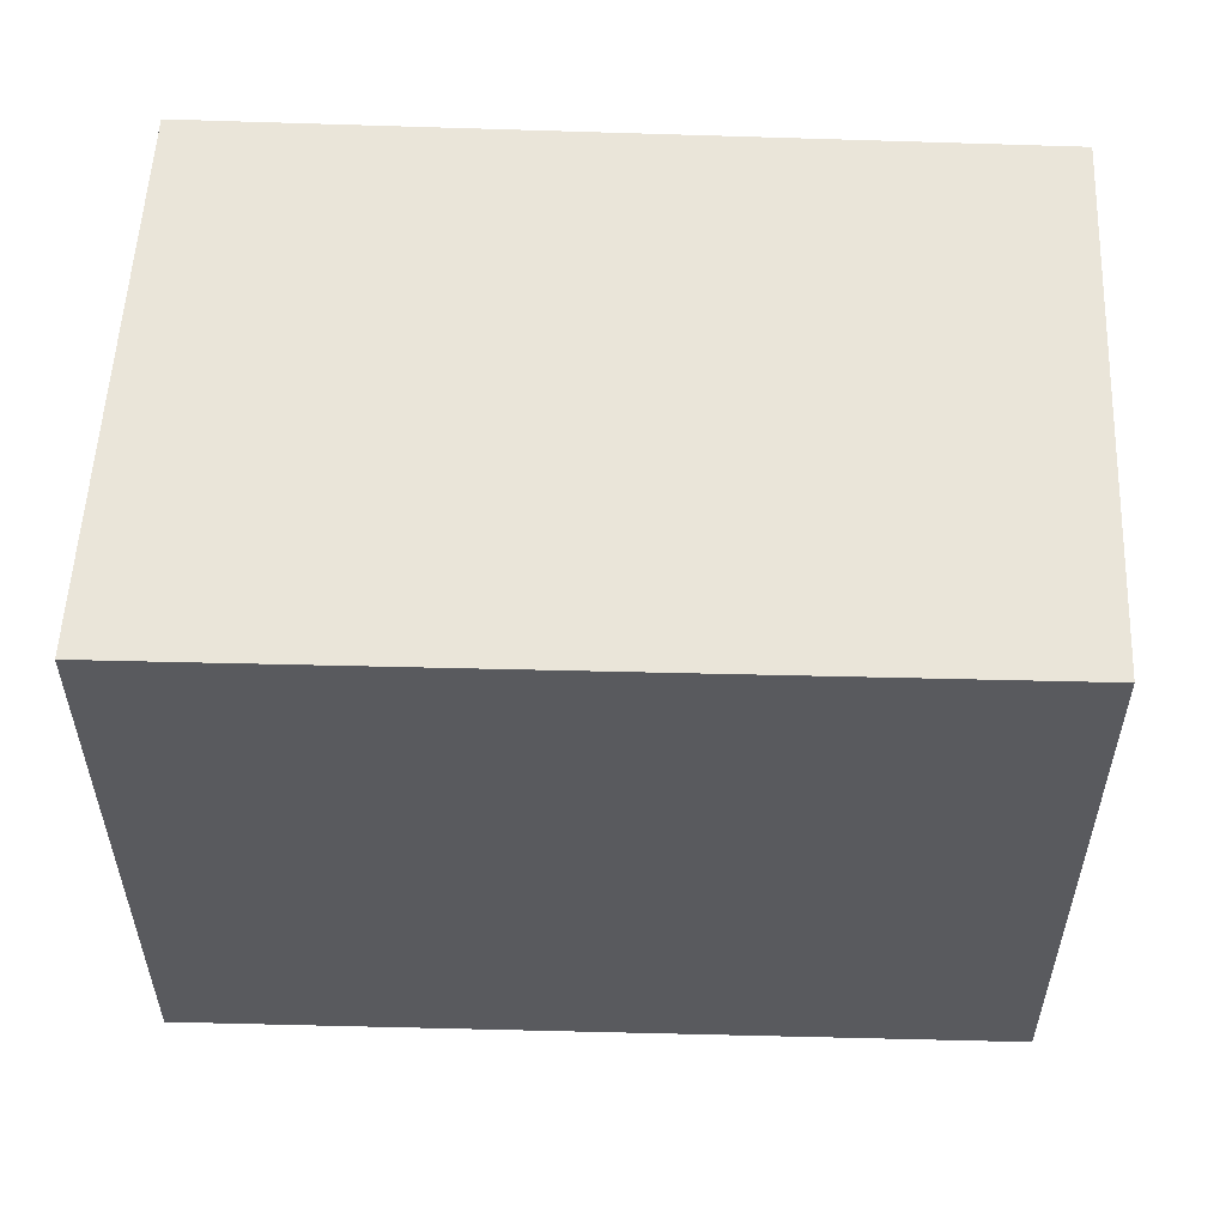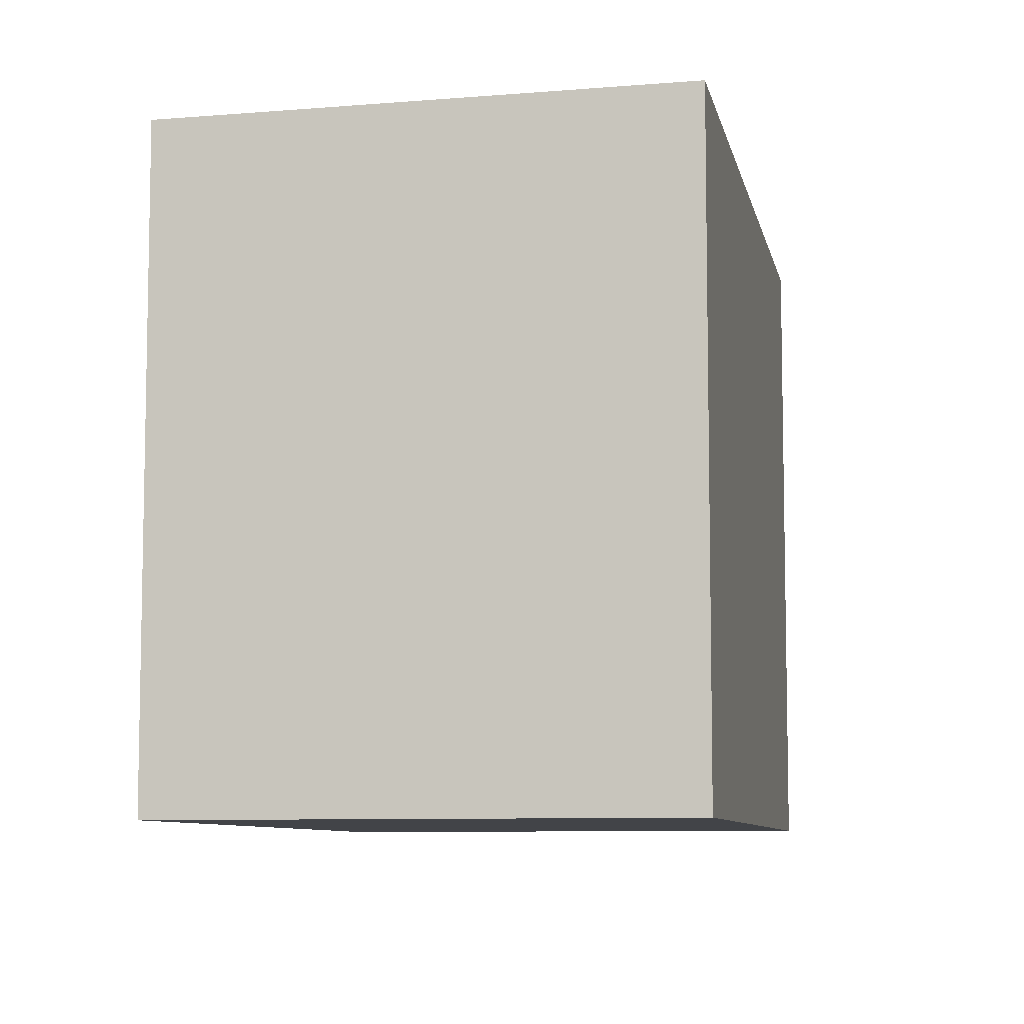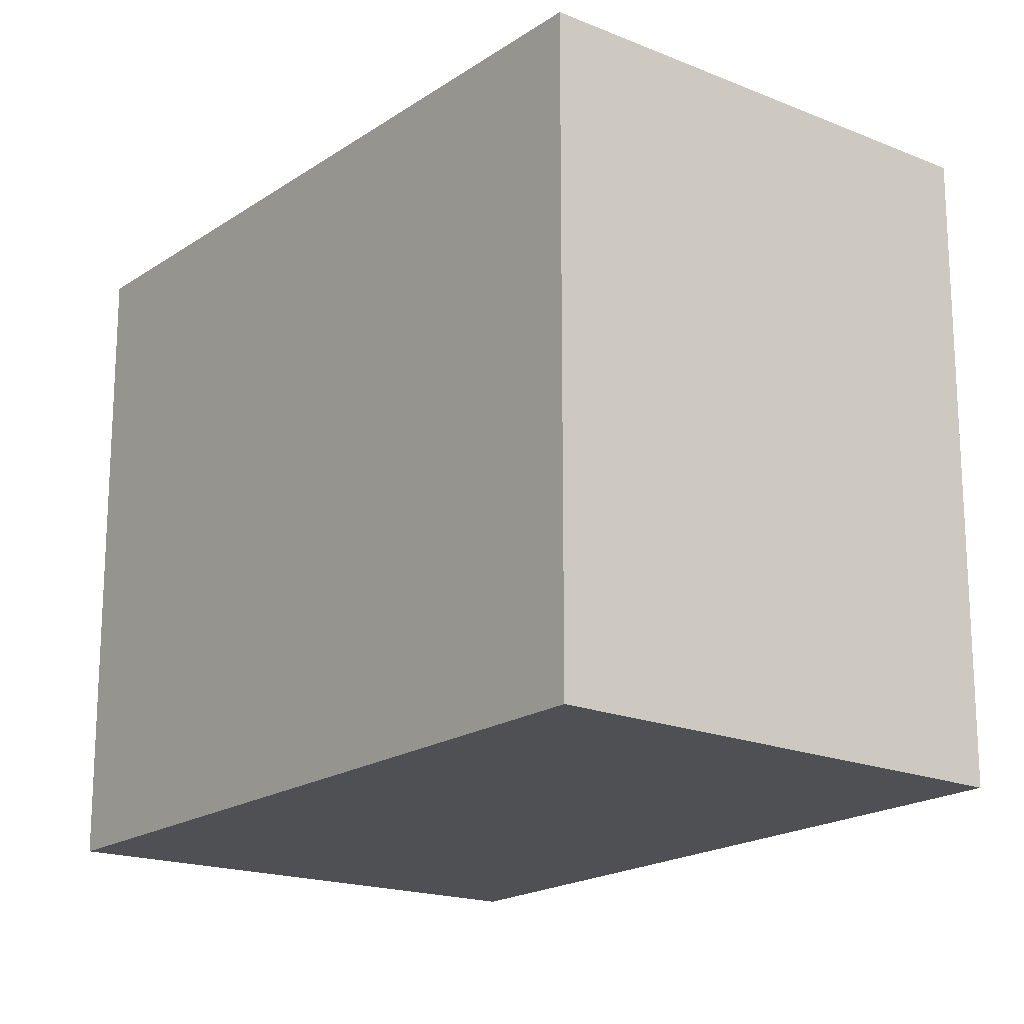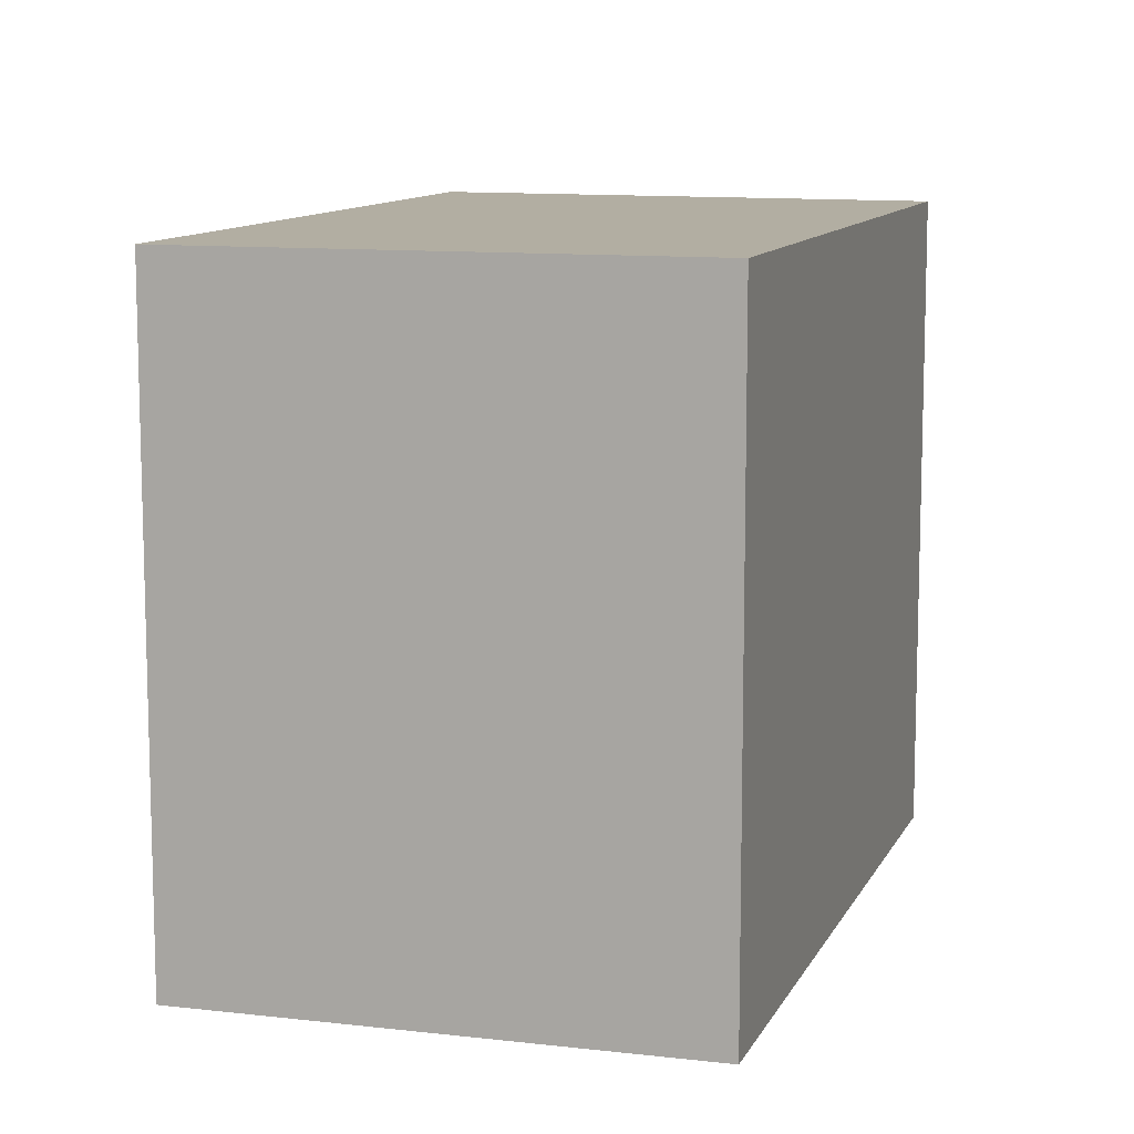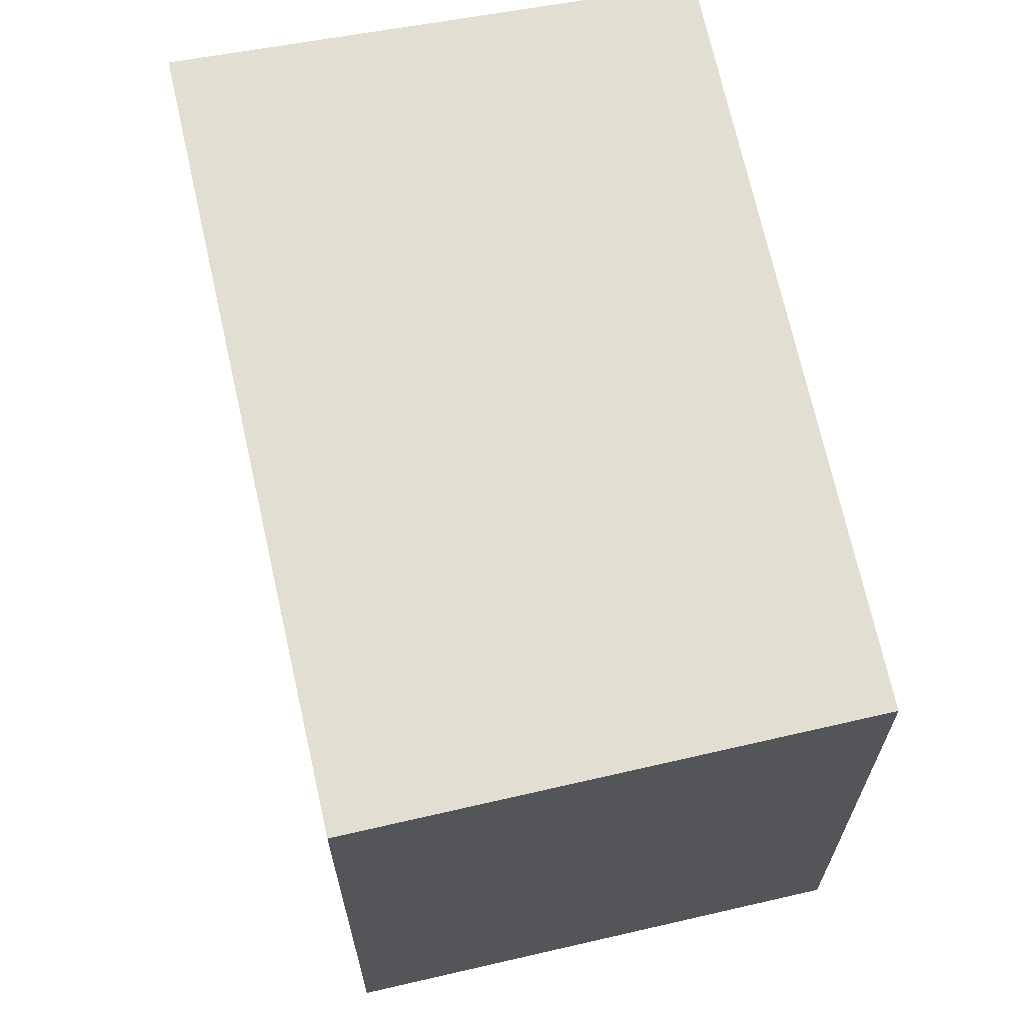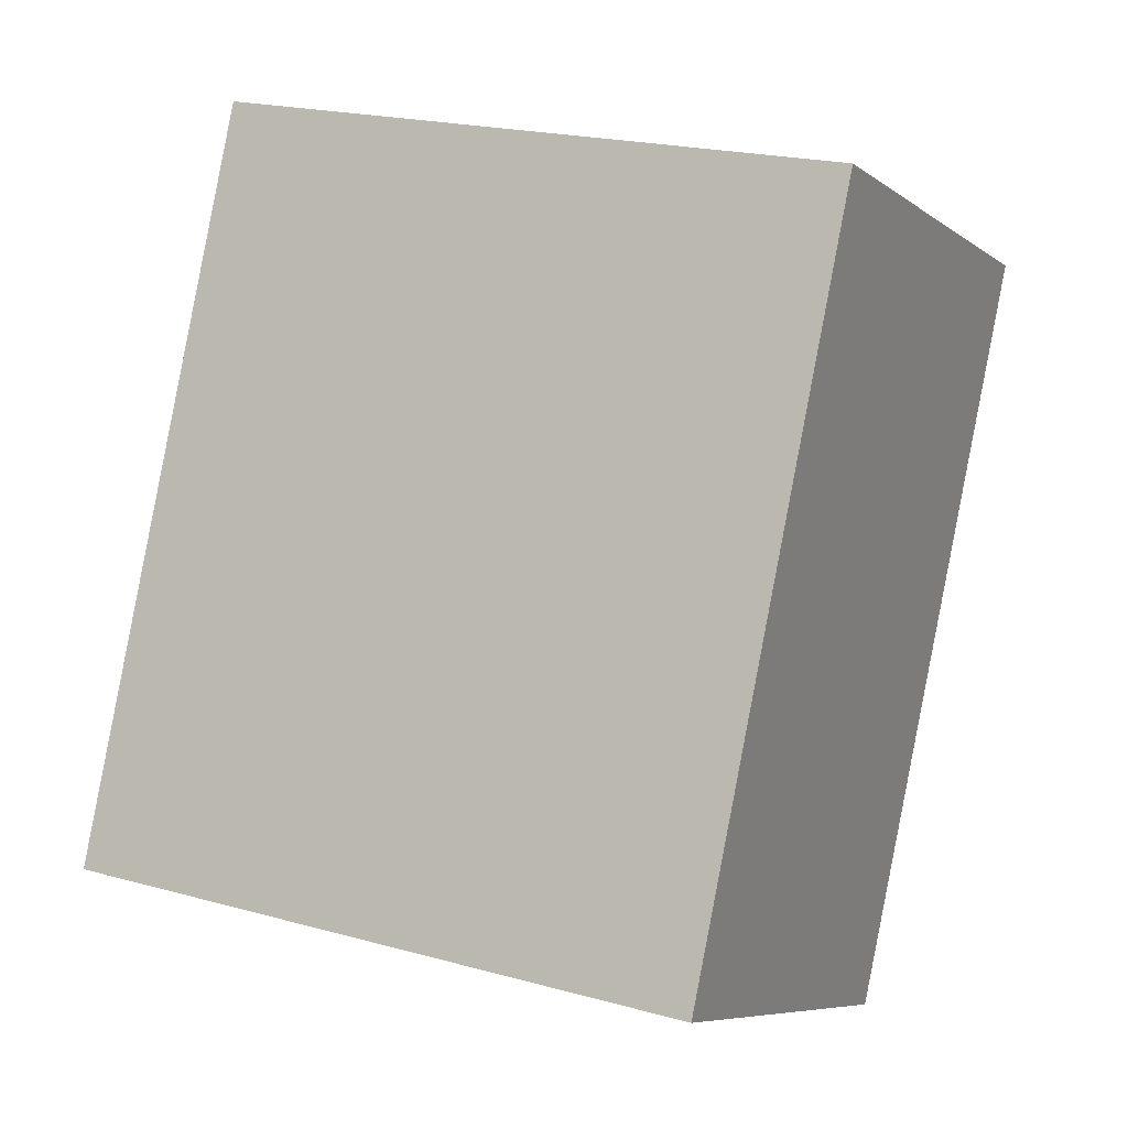
<metadata>
{"format":"obj","ext":"obj","renderer":"f3d","projection":"perspective","resolution":1024,"background":"white","views":[{"elev":58.3,"azim":117.0,"up":"+Y"},{"elev":-7.9,"azim":36.3,"up":"+Y"},{"elev":-18.7,"azim":167.4,"up":"+Y"},{"elev":10.7,"azim":-137.9,"up":"+Y"},{"elev":67.8,"azim":-167.2,"up":"+Y"},{"elev":20.8,"azim":-63.5,"up":"+Z"}]}
</metadata>
<code>
v  0 1.643 1.006e-16
v  2.033 1.643 1.254
v  1.164 1.643 -0.563
v  0.815 1.643 1.766
v  2.033 -7.679e-17 1.254
v  1.164 3.447e-17 -0.563
v  0 0 0
v  0.815 -1.081e-16 1.766
g defaultobject
f 1 2 3
f 2 1 4
f 5 3 2
f 3 5 6
f 6 1 3
f 1 6 7
f 7 4 1
f 4 7 8
f 8 2 4
f 2 8 5
f 8 6 5
f 6 8 7

</code>
